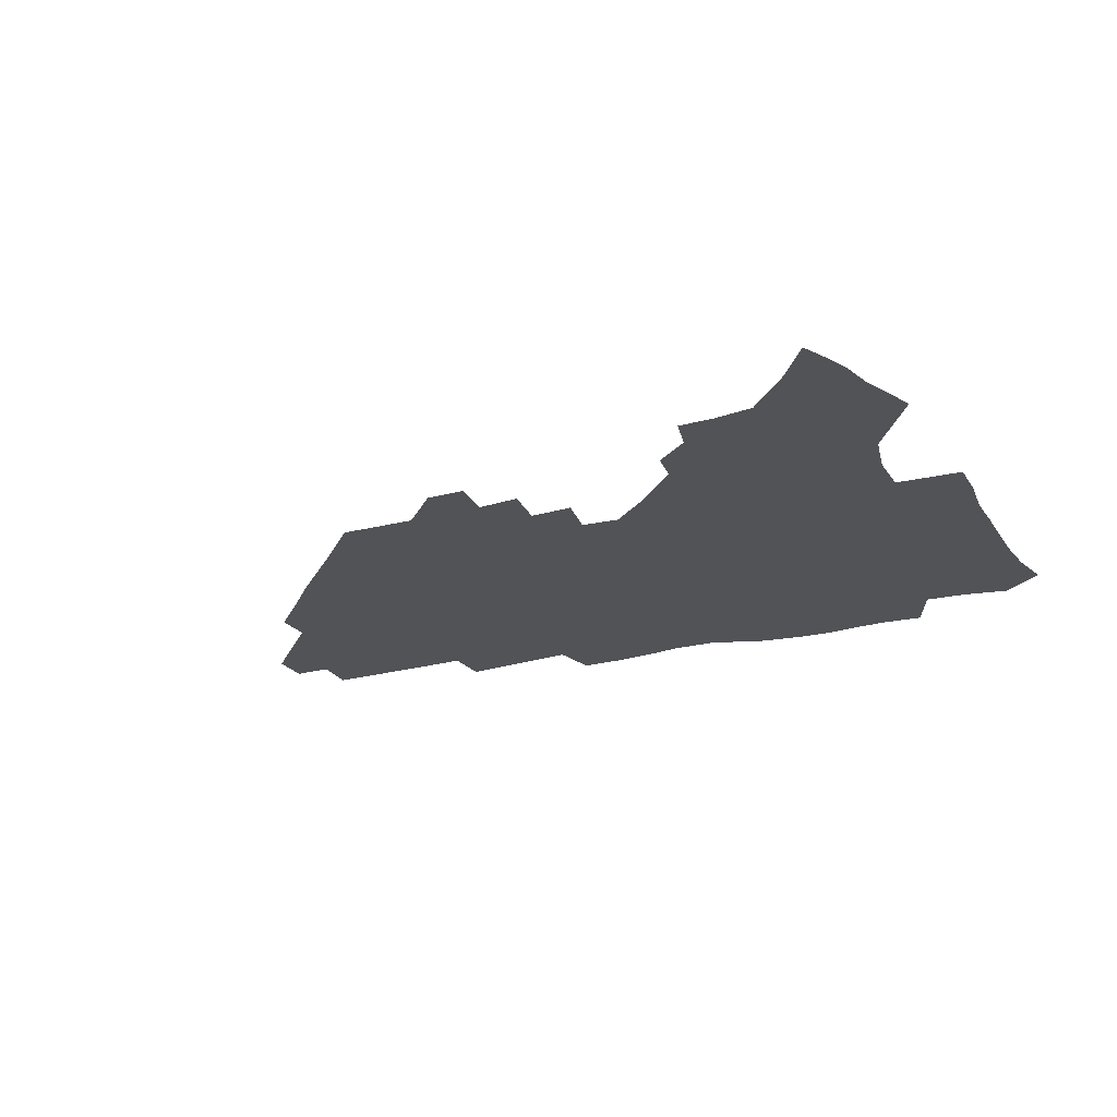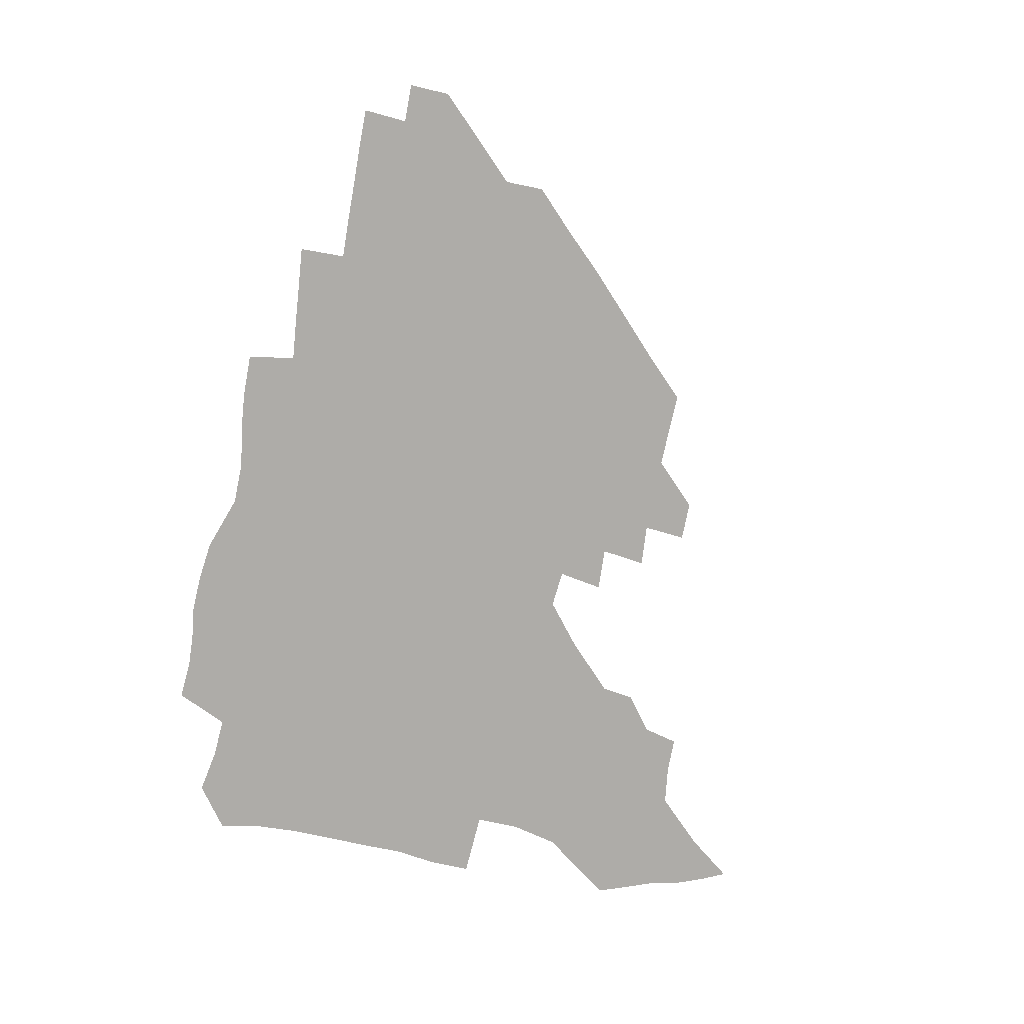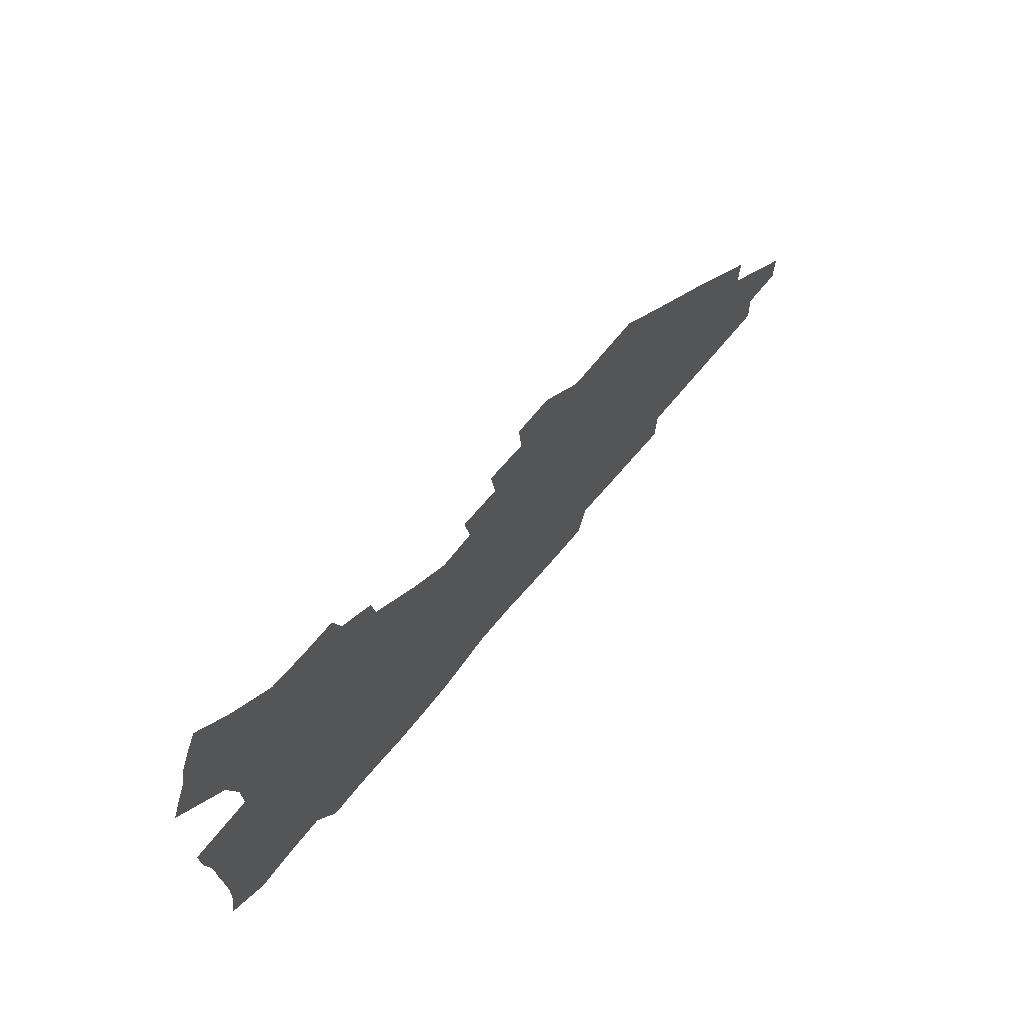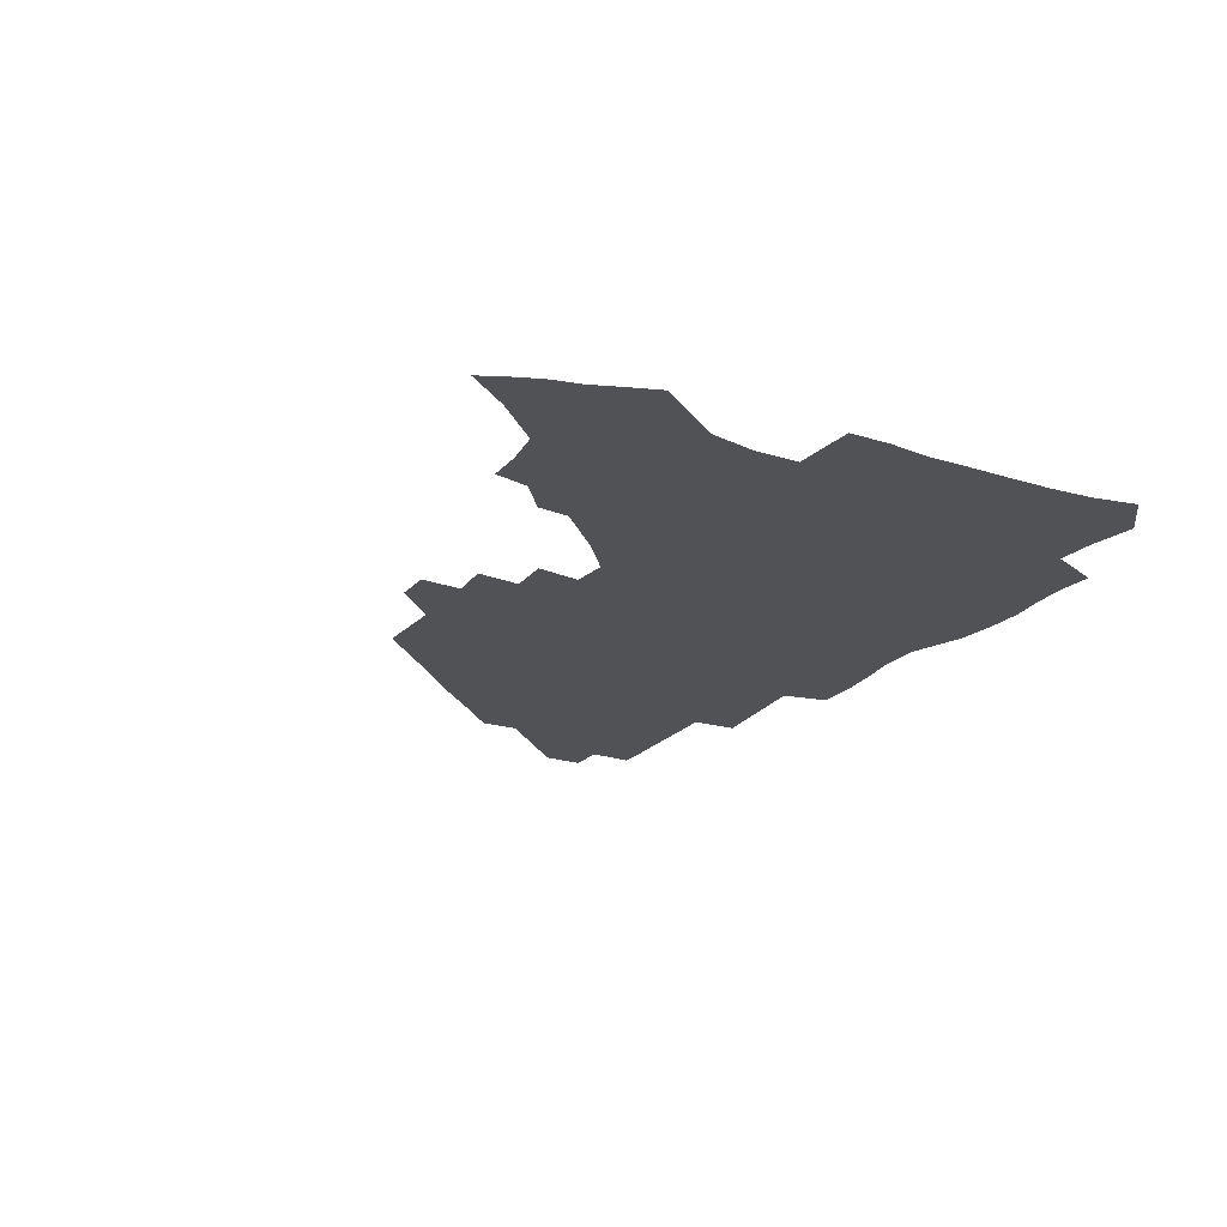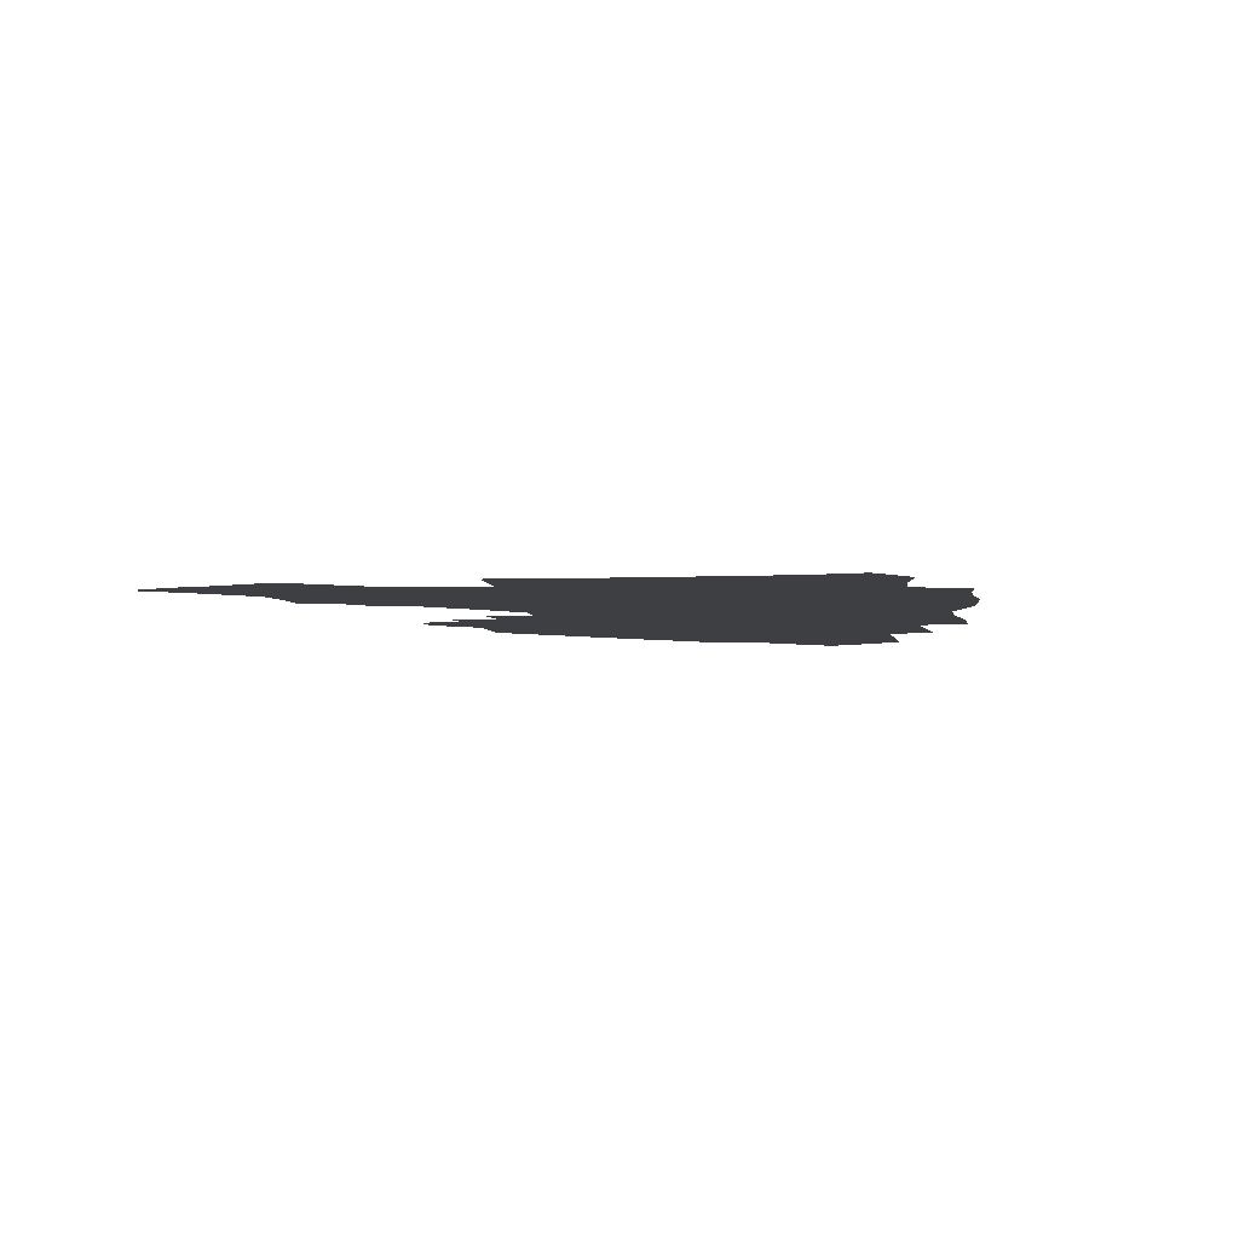
<metadata>
{"format":"obj","ext":"obj","renderer":"f3d","projection":"perspective","resolution":1024,"background":"white","views":[{"elev":-22.1,"azim":-154.8,"up":"+Z"},{"elev":-76.9,"azim":78.4,"up":"+Z"},{"elev":71.2,"azim":-50.2,"up":"+Y"},{"elev":-20.8,"azim":-119.3,"up":"+Z"},{"elev":-4.1,"azim":-80.6,"up":"+Z"}]}
</metadata>
<code>
v 261.7 188.1 0
v 264.8 204.7 0
v 265.7 220.5 0
v 265.6 236.2 0
v 265.3 252.3 0
v 265.4 268.6 0
v 263.4 284.6 0
v 263.2 300.4 0
v 277.7 176 0
v 281.8 193.4 0
v 283.8 209.1 0
v 285.5 224.7 0
v 285.8 239.6 0
v 285.7 254.7 0
v 287.8 270.5 0
v 288.2 285.8 0
v 288 301.6 0
v 287.8 318.3 0
v 283.9 336.1 0
v 265.2 362.2 0
v 269.3 373.7 0
v 273.4 384.6 0
v 275.9 396 0
v 279.9 406.3 0
v 284.4 415.9 0
v 294.9 179.1 0
v 298.4 195.8 0
v 301.4 211.9 0
v 302.6 226.7 0
v 302.7 241.1 0
v 303.7 256 0
v 306.5 271.2 0
v 306.9 285.6 0
v 306 300.1 0
v 306.1 314.5 0
v 307.1 328.4 0
v 304.4 344 0
v 298.5 361 0
v 293.2 377.1 0
v 295.4 388.2 0
v 297 399.2 0
v 310.4 179.9 0
v 314 197.1 0
v 316 212.3 0
v 317.2 227 0
v 318.3 241.6 0
v 319.5 256.3 0
v 322.2 271.3 0
v 322.9 285.4 0
v 322.4 299.4 0
v 322.8 313.1 0
v 322.4 326.7 0
v 320.3 341.3 0
v 319.2 354.8 0
v 316.7 368.6 0
v 313.8 381.8 0
v 319.2 160 0
v 326.1 182 0
v 329 197.8 0
v 330.6 212.6 0
v 331.3 226.8 0
v 333.1 241.7 0
v 334.5 256.2 0
v 337.8 271.5 0
v 338.6 285.3 0
v 338.2 299 0
v 337.4 312.8 0
v 336.3 326.5 0
v 334.3 340.9 0
v 334.2 353.3 0
v 332.6 365.9 0
v 328.7 379.8 0
v 333.9 161 0
v 340 181.4 0
v 343.9 198.3 0
v 345.4 212.8 0
v 347.1 227.6 0
v 348 241.9 0
v 350.5 256.8 0
v 353.1 271.6 0
v 354.2 285.3 0
v 353.5 298.8 0
v 351.2 313.1 0
v 349.5 327.2 0
v 347.6 341.4 0
v 346.6 354.1 0
v 345.2 366.4 0
v 342 379.6 0
v 347.2 160.3 0
v 354.8 182 0
v 358.9 198.7 0
v 361.4 213.8 0
v 362.7 228.2 0
v 364.8 243.1 0
v 366.2 257.4 0
v 368.1 271.7 0
v 368.5 285.2 0
v 368.3 298.4 0
v 366.5 312.2 0
v 363.6 327.1 0
v 360.1 343.8 0
v 358.5 356 0
v 359.9 158.7 0
v 370 183 0
v 374.8 199.7 0
v 377.7 215 0
v 378.7 229.1 0
v 381.4 244.1 0
v 382.4 258.2 0
v 382.8 271.9 0
v 382.7 285.3 0
v 382.1 298.6 0
v 380.3 312.3 0
v 378 326.2 0
v 374 159.1 0
v 385.4 183.7 0
v 391.5 201.3 0
v 393.4 215.7 0
v 395.1 230.2 0
v 396.1 244.3 0
v 396.4 258.1 0
v 396.5 271.9 0
v 396.4 285.6 0
v 395.4 299.4 0
v 393.7 313.2 0
v 389.7 160.9 0
v 402.3 185.5 0
v 406.8 201.7 0
v 408.5 216 0
v 409.8 230.2 0
v 410 244 0
v 410.5 258.1 0
v 410.3 271.9 0
v 410.8 285.8 0
v 409.4 300.2 0
v 407.9 314.4 0
v 405.2 331.4 0
v 411.3 168.4 0
v 418.6 186.6 0
v 421.2 201.1 0
v 422.9 215.5 0
v 424.3 230 0
v 424.3 243.8 0
v 424.9 258.1 0
v 424.8 272.2 0
v 424.4 286.5 0
v 423.7 300.7 0
v 422.5 315.5 0
v 421.7 330.5 0
v 419.7 347.5 0
v 428 168.4 0
v 433.5 185.8 0
v 435.8 200.4 0
v 437.3 215 0
v 438.3 229.4 0
v 438.9 243.7 0
v 439.2 257.9 0
v 439 272.2 0
v 438.8 286.5 0
v 438.6 300.7 0
v 437.7 315.5 0
v 436.6 330.9 0
v 435.8 346.2 0
v 434.5 362.3 0
v 443.4 165.8 0
v 448.2 184.4 0
v 450.3 199.4 0
v 452.2 214.7 0
v 452.8 228.9 0
v 453.1 243.2 0
v 453.3 257.6 0
v 453.5 272.1 0
v 453.1 286.6 0
v 453 301 0
v 452.3 315.8 0
v 451.5 330.8 0
v 450.7 345.9 0
v 449.3 362.2 0
v 459.1 164.3 0
v 463 182.9 0
v 465.2 198.8 0
v 466.6 213.8 0
v 467.4 228.4 0
v 467.7 242.9 0
v 467.9 257.4 0
v 468.3 271.9 0
v 468 286.4 0
v 467.5 301.2 0
v 466.9 315.9 0
v 466.3 330.6 0
v 465.2 346.2 0
v 474.9 164 0
v 478.3 182.2 0
v 480 198 0
v 481.1 212.9 0
v 481.9 228 0
v 482.4 242.7 0
v 482.4 257.3 0
v 482.5 271.9 0
v 482.5 286.3 0
v 481.9 301.8 0
v 481.5 316.2 0
v 480.8 331 0
v 479.9 346.4 0
v 493.6 180.6 0
v 495 197.4 0
v 495.8 212.3 0
v 496.6 227.7 0
v 497.2 242.6 0
v 497.1 257.2 0
v 497.1 271.8 0
v 496.9 286.4 0
v 496.3 301.8 0
v 496 316.3 0
v 495.4 331 0
v 494.5 346.7 0
v 509 179.1 0
v 509.9 196.4 0
v 510.7 212.1 0
v 511.2 227.4 0
v 511.5 242.4 0
v 511.6 257 0
v 511.7 271.6 0
v 511.4 286.4 0
v 510.9 301.5 0
v 510.5 316.3 0
v 509.9 331 0
v 524.5 177.6 0
v 525 195.3 0
v 525.6 211.3 0
v 525.8 227.1 0
v 526 242.1 0
v 526 256.9 0
v 526 271.6 0
v 525.8 286.4 0
v 525.4 301.3 0
v 524.9 316.4 0
v 540.4 194.6 0
v 540.4 211.2 0
v 540.4 227 0
v 540.5 241.9 0
v 540.6 256.7 0
v 540.2 271.6 0
v 540.1 286.4 0
v 539.9 301.8 0
v 555.7 194.3 0
v 555.2 211.2 0
v 555 226.7 0
v 555.2 241.7 0
v 554.9 256.8 0
v 554.7 271.7 0
v 554.4 286.5 0
v 571.1 193.7 0
v 570.3 210.5 0
v 569.8 226.4 0
v 569.7 241.6 0
v 569.2 256.8 0
v 569.2 271.7 0
v 586.2 193.5 0
v 585.1 210.4 0
v 584.8 225.9 0
v 583.9 241.8 0
v 600 210 0
v 599.5 225.6 0
f 9 10 1
f 1 10 2
f 10 11 2
f 2 11 3
f 11 12 3
f 3 12 4
f 12 13 4
f 4 13 5
f 13 14 5
f 5 14 6
f 14 15 6
f 6 15 7
f 15 16 7
f 7 16 8
f 16 17 8
f 9 26 10
f 26 27 10
f 10 27 11
f 27 28 11
f 11 28 12
f 28 29 12
f 12 29 13
f 29 30 13
f 13 30 14
f 30 31 14
f 14 31 15
f 31 32 15
f 15 32 16
f 32 33 16
f 16 33 17
f 33 34 17
f 17 34 18
f 34 35 18
f 18 35 19
f 35 36 19
f 19 36 20
f 36 37 20
f 20 37 21
f 37 38 21
f 21 38 22
f 38 39 22
f 22 39 23
f 39 40 23
f 23 40 24
f 40 41 24
f 24 41 25
f 26 42 27
f 42 43 27
f 27 43 28
f 43 44 28
f 28 44 29
f 44 45 29
f 29 45 30
f 45 46 30
f 30 46 31
f 46 47 31
f 31 47 32
f 47 48 32
f 32 48 33
f 48 49 33
f 33 49 34
f 49 50 34
f 34 50 35
f 50 51 35
f 35 51 36
f 51 52 36
f 36 52 37
f 52 53 37
f 37 53 38
f 53 54 38
f 38 54 39
f 54 55 39
f 39 55 40
f 55 56 40
f 40 56 41
f 57 58 42
f 42 58 43
f 58 59 43
f 43 59 44
f 59 60 44
f 44 60 45
f 60 61 45
f 45 61 46
f 61 62 46
f 46 62 47
f 62 63 47
f 47 63 48
f 63 64 48
f 48 64 49
f 64 65 49
f 49 65 50
f 65 66 50
f 50 66 51
f 66 67 51
f 51 67 52
f 67 68 52
f 52 68 53
f 68 69 53
f 53 69 54
f 69 70 54
f 54 70 55
f 70 71 55
f 55 71 56
f 71 72 56
f 57 73 58
f 73 74 58
f 58 74 59
f 74 75 59
f 59 75 60
f 75 76 60
f 60 76 61
f 76 77 61
f 61 77 62
f 77 78 62
f 62 78 63
f 78 79 63
f 63 79 64
f 79 80 64
f 64 80 65
f 80 81 65
f 65 81 66
f 81 82 66
f 66 82 67
f 82 83 67
f 67 83 68
f 83 84 68
f 68 84 69
f 84 85 69
f 69 85 70
f 85 86 70
f 70 86 71
f 86 87 71
f 71 87 72
f 87 88 72
f 73 89 74
f 89 90 74
f 74 90 75
f 90 91 75
f 75 91 76
f 91 92 76
f 76 92 77
f 92 93 77
f 77 93 78
f 93 94 78
f 78 94 79
f 94 95 79
f 79 95 80
f 95 96 80
f 80 96 81
f 96 97 81
f 81 97 82
f 97 98 82
f 82 98 83
f 98 99 83
f 83 99 84
f 99 100 84
f 84 100 85
f 100 101 85
f 85 101 86
f 101 102 86
f 86 102 87
f 89 103 90
f 103 104 90
f 90 104 91
f 104 105 91
f 91 105 92
f 105 106 92
f 92 106 93
f 106 107 93
f 93 107 94
f 107 108 94
f 94 108 95
f 108 109 95
f 95 109 96
f 109 110 96
f 96 110 97
f 110 111 97
f 97 111 98
f 111 112 98
f 98 112 99
f 112 113 99
f 99 113 100
f 113 114 100
f 100 114 101
f 103 115 104
f 115 116 104
f 104 116 105
f 116 117 105
f 105 117 106
f 117 118 106
f 106 118 107
f 118 119 107
f 107 119 108
f 119 120 108
f 108 120 109
f 120 121 109
f 109 121 110
f 121 122 110
f 110 122 111
f 122 123 111
f 111 123 112
f 123 124 112
f 112 124 113
f 124 125 113
f 113 125 114
f 115 126 116
f 126 127 116
f 116 127 117
f 127 128 117
f 117 128 118
f 128 129 118
f 118 129 119
f 129 130 119
f 119 130 120
f 130 131 120
f 120 131 121
f 131 132 121
f 121 132 122
f 132 133 122
f 122 133 123
f 133 134 123
f 123 134 124
f 134 135 124
f 124 135 125
f 135 136 125
f 126 138 127
f 138 139 127
f 127 139 128
f 139 140 128
f 128 140 129
f 140 141 129
f 129 141 130
f 141 142 130
f 130 142 131
f 142 143 131
f 131 143 132
f 143 144 132
f 132 144 133
f 144 145 133
f 133 145 134
f 145 146 134
f 134 146 135
f 146 147 135
f 135 147 136
f 147 148 136
f 136 148 137
f 148 149 137
f 138 151 139
f 151 152 139
f 139 152 140
f 152 153 140
f 140 153 141
f 153 154 141
f 141 154 142
f 154 155 142
f 142 155 143
f 155 156 143
f 143 156 144
f 156 157 144
f 144 157 145
f 157 158 145
f 145 158 146
f 158 159 146
f 146 159 147
f 159 160 147
f 147 160 148
f 160 161 148
f 148 161 149
f 161 162 149
f 149 162 150
f 162 163 150
f 151 165 152
f 165 166 152
f 152 166 153
f 166 167 153
f 153 167 154
f 167 168 154
f 154 168 155
f 168 169 155
f 155 169 156
f 169 170 156
f 156 170 157
f 170 171 157
f 157 171 158
f 171 172 158
f 158 172 159
f 172 173 159
f 159 173 160
f 173 174 160
f 160 174 161
f 174 175 161
f 161 175 162
f 175 176 162
f 162 176 163
f 176 177 163
f 163 177 164
f 177 178 164
f 165 179 166
f 179 180 166
f 166 180 167
f 180 181 167
f 167 181 168
f 181 182 168
f 168 182 169
f 182 183 169
f 169 183 170
f 183 184 170
f 170 184 171
f 184 185 171
f 171 185 172
f 185 186 172
f 172 186 173
f 186 187 173
f 173 187 174
f 187 188 174
f 174 188 175
f 188 189 175
f 175 189 176
f 189 190 176
f 176 190 177
f 190 191 177
f 177 191 178
f 179 192 180
f 192 193 180
f 180 193 181
f 193 194 181
f 181 194 182
f 194 195 182
f 182 195 183
f 195 196 183
f 183 196 184
f 196 197 184
f 184 197 185
f 197 198 185
f 185 198 186
f 198 199 186
f 186 199 187
f 199 200 187
f 187 200 188
f 200 201 188
f 188 201 189
f 201 202 189
f 189 202 190
f 202 203 190
f 190 203 191
f 203 204 191
f 193 205 194
f 205 206 194
f 194 206 195
f 206 207 195
f 195 207 196
f 207 208 196
f 196 208 197
f 208 209 197
f 197 209 198
f 209 210 198
f 198 210 199
f 210 211 199
f 199 211 200
f 211 212 200
f 200 212 201
f 212 213 201
f 201 213 202
f 213 214 202
f 202 214 203
f 214 215 203
f 203 215 204
f 215 216 204
f 205 217 206
f 217 218 206
f 206 218 207
f 218 219 207
f 207 219 208
f 219 220 208
f 208 220 209
f 220 221 209
f 209 221 210
f 221 222 210
f 210 222 211
f 222 223 211
f 211 223 212
f 223 224 212
f 212 224 213
f 224 225 213
f 213 225 214
f 225 226 214
f 214 226 215
f 226 227 215
f 215 227 216
f 217 228 218
f 228 229 218
f 218 229 219
f 229 230 219
f 219 230 220
f 230 231 220
f 220 231 221
f 231 232 221
f 221 232 222
f 232 233 222
f 222 233 223
f 233 234 223
f 223 234 224
f 234 235 224
f 224 235 225
f 235 236 225
f 225 236 226
f 236 237 226
f 226 237 227
f 229 238 230
f 238 239 230
f 230 239 231
f 239 240 231
f 231 240 232
f 240 241 232
f 232 241 233
f 241 242 233
f 233 242 234
f 242 243 234
f 234 243 235
f 243 244 235
f 235 244 236
f 244 245 236
f 236 245 237
f 238 246 239
f 246 247 239
f 239 247 240
f 247 248 240
f 240 248 241
f 248 249 241
f 241 249 242
f 249 250 242
f 242 250 243
f 250 251 243
f 243 251 244
f 251 252 244
f 244 252 245
f 246 253 247
f 253 254 247
f 247 254 248
f 254 255 248
f 248 255 249
f 255 256 249
f 249 256 250
f 256 257 250
f 250 257 251
f 257 258 251
f 251 258 252
f 253 259 254
f 259 260 254
f 254 260 255
f 260 261 255
f 255 261 256
f 261 262 256
f 256 262 257
f 260 263 261
f 263 264 261
f 261 264 262

</code>
